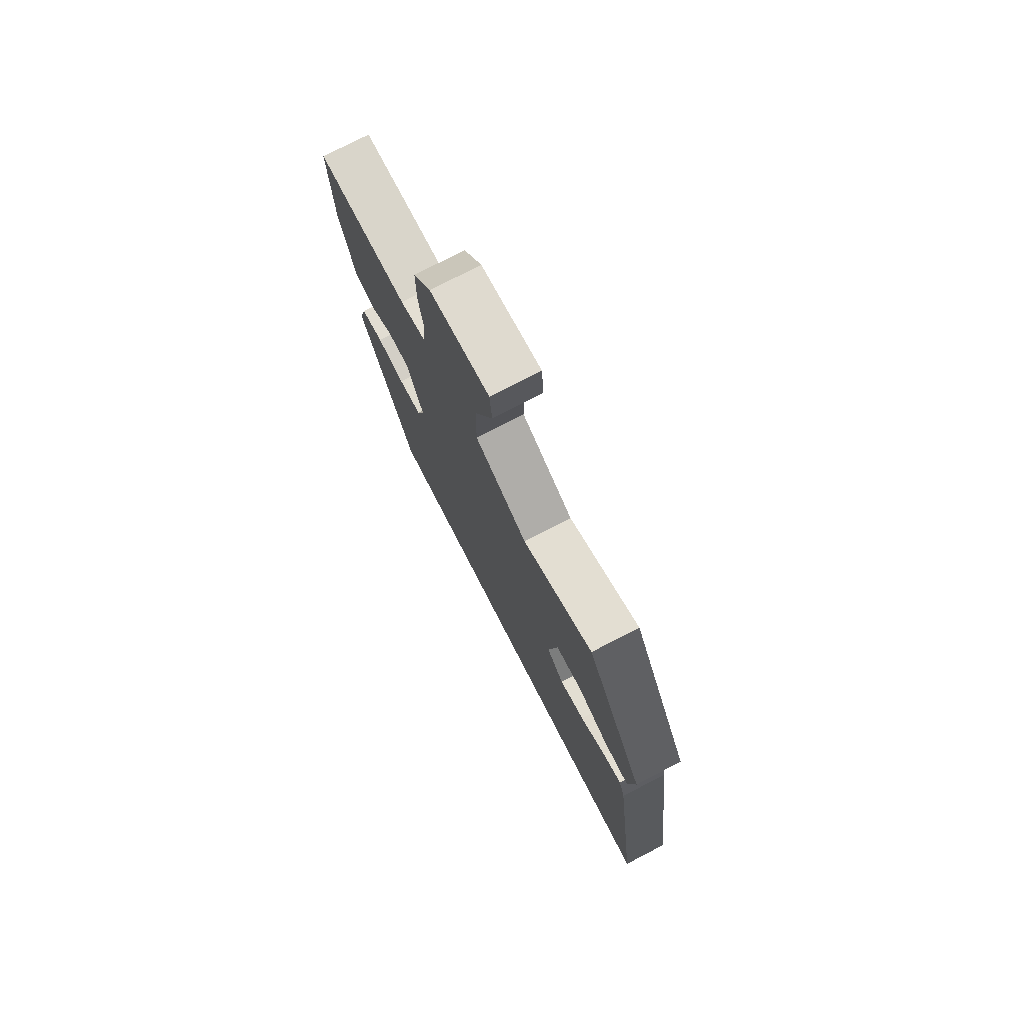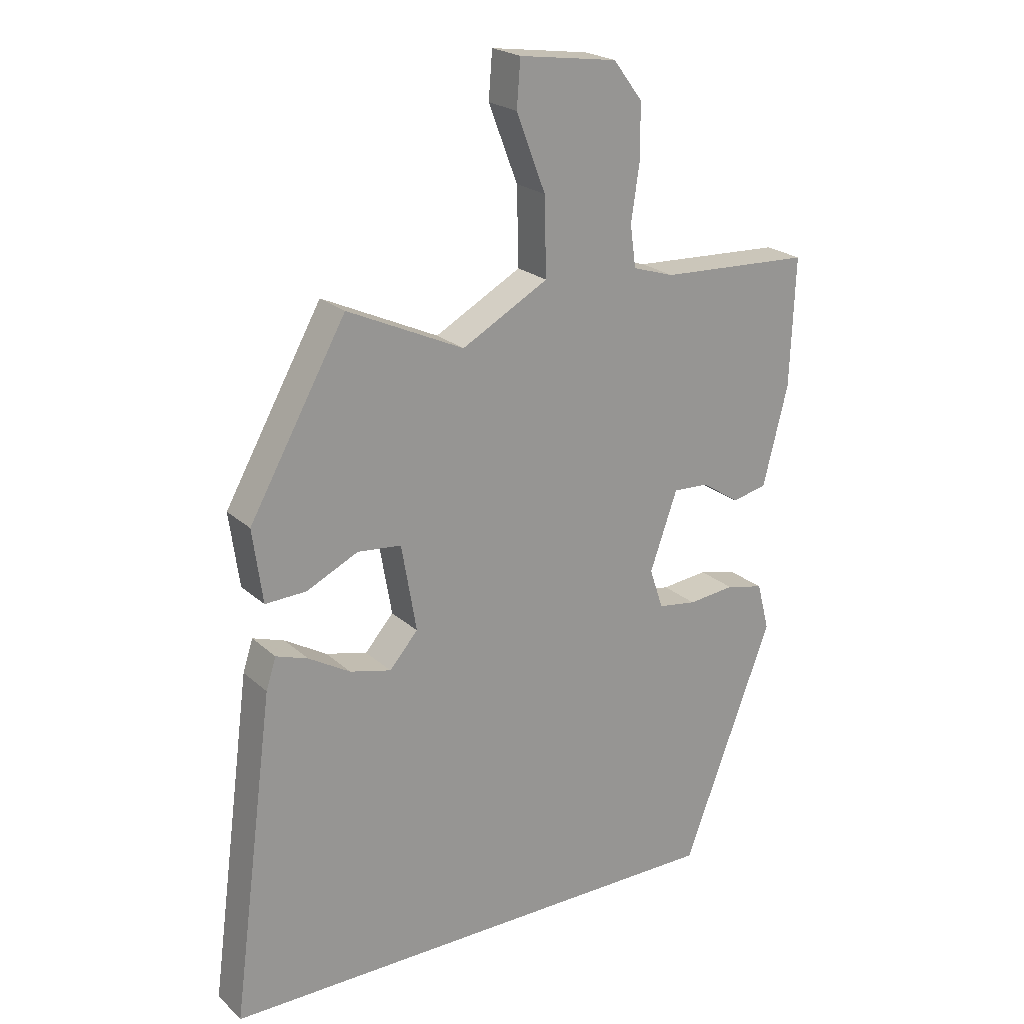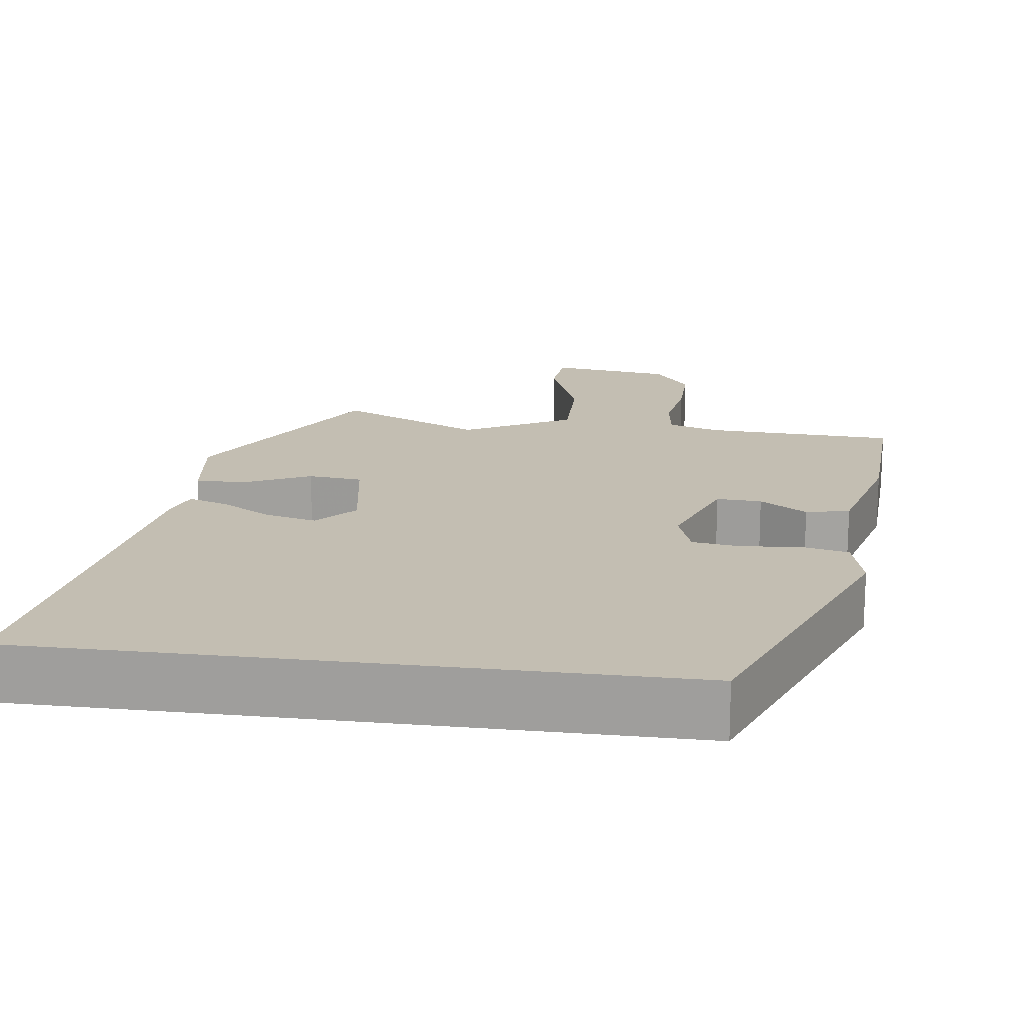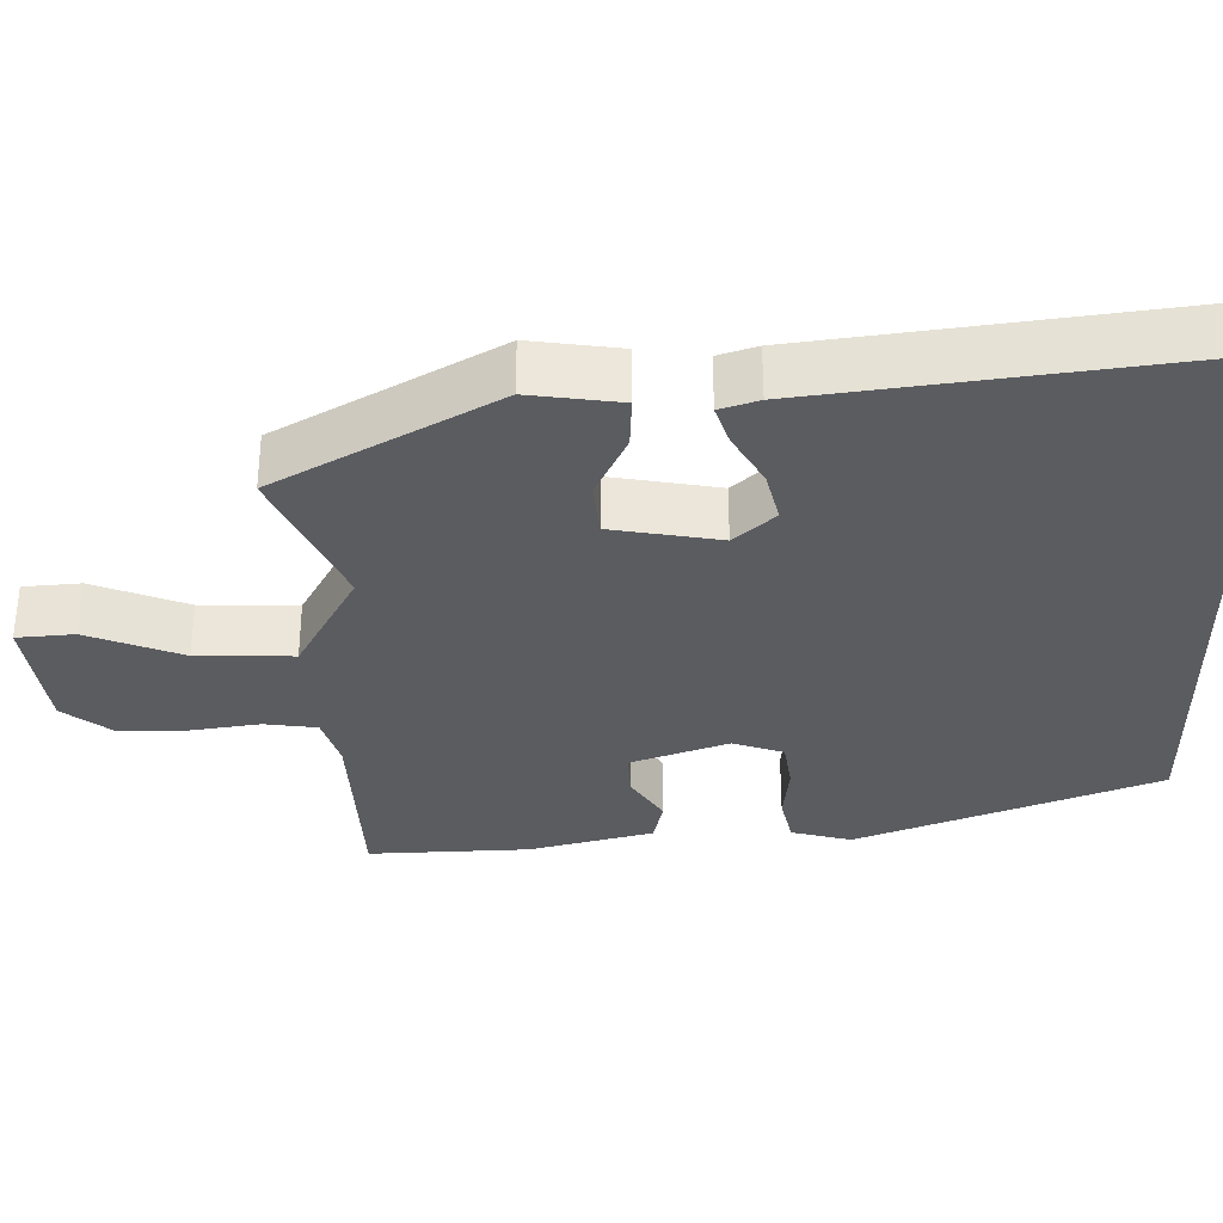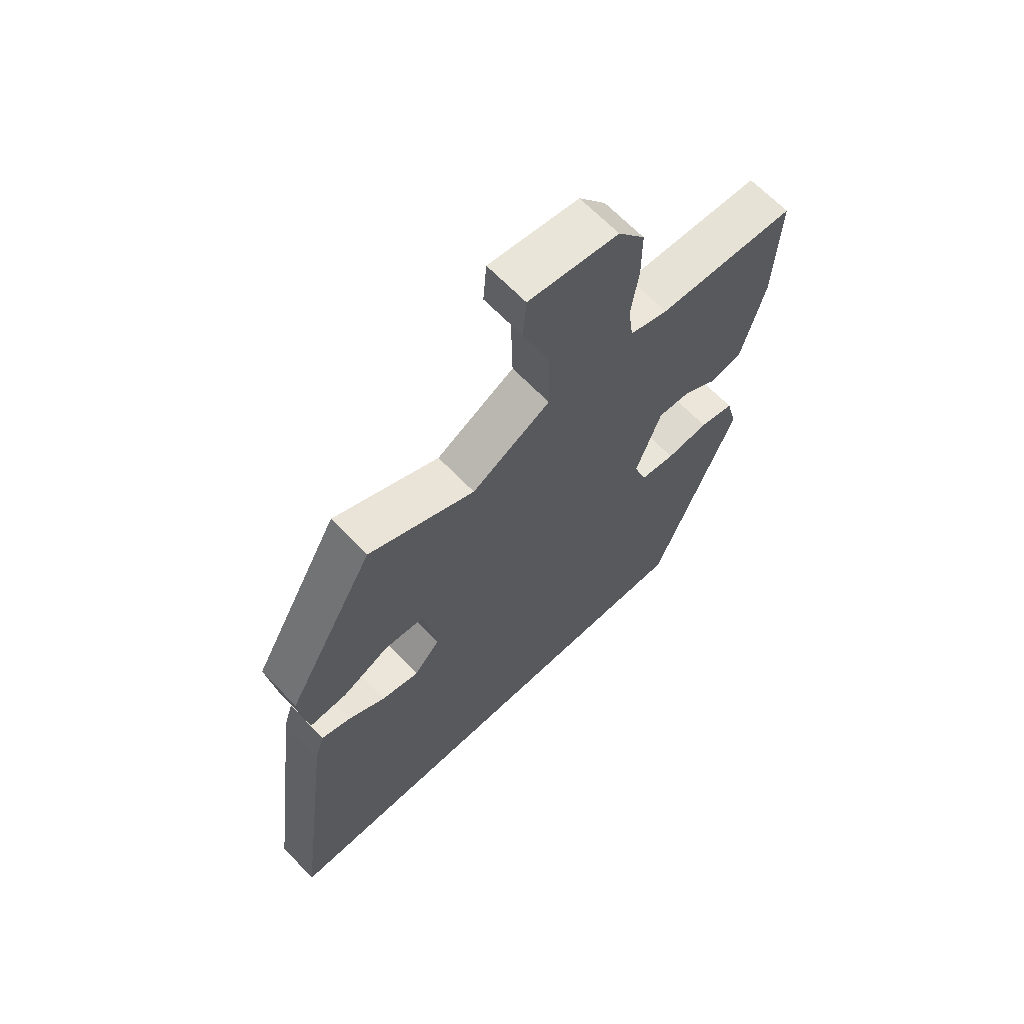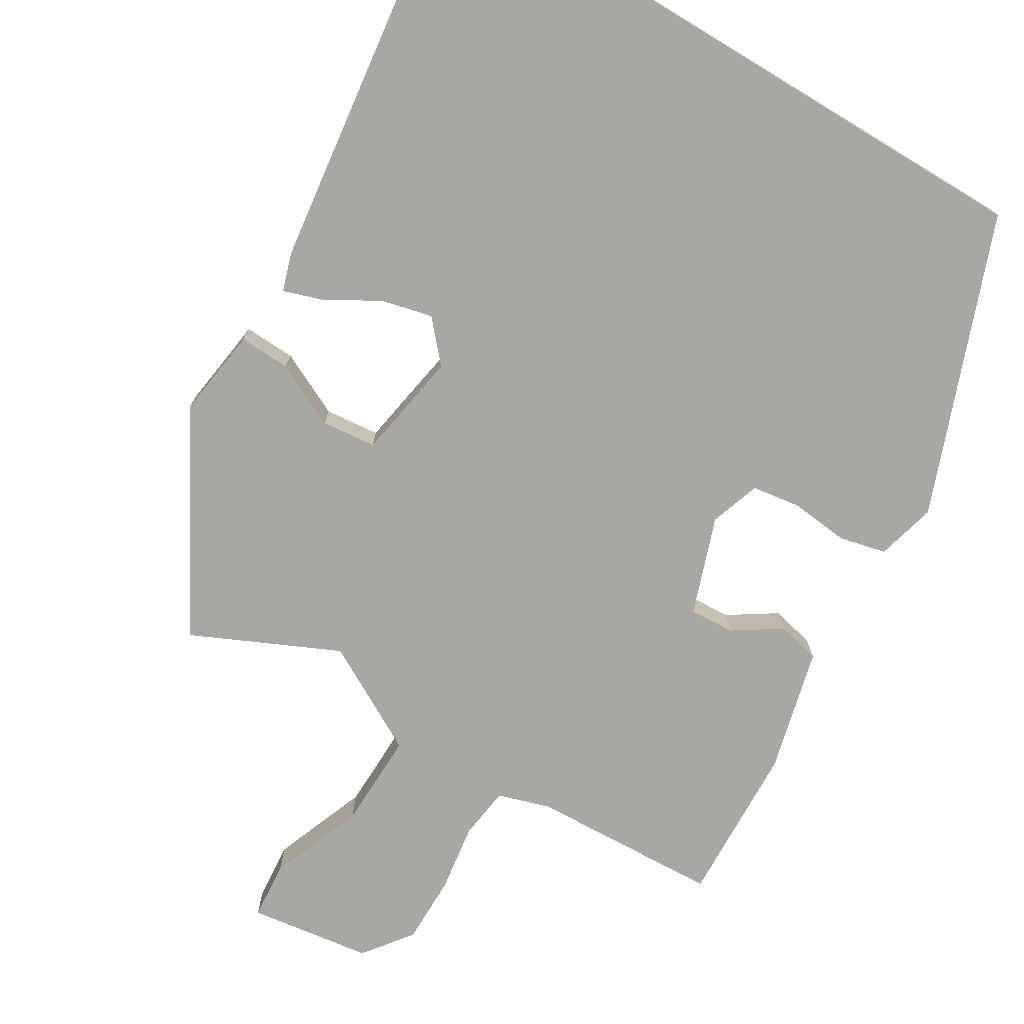
<metadata>
{"format":"obj","ext":"obj","renderer":"f3d","projection":"perspective","resolution":1024,"background":"white","views":[{"elev":76.4,"azim":62.7,"up":"+Z"},{"elev":22.2,"azim":146.4,"up":"+Z"},{"elev":17.4,"azim":-172.2,"up":"+Y"},{"elev":-33.7,"azim":90.9,"up":"+Y"},{"elev":65.7,"azim":136.3,"up":"+Z"},{"elev":-74.8,"azim":148.9,"up":"+Y"}]}
</metadata>
<code>
v -0.306 0.07 -0.5
v -0.451 0.07 -0.118
v -0.431 0.07 -0.041
v -0.37 0.07 -0.027
v -0.295 0.07 -0.035
v -0.233 0.07 -0.026
v -0.211 0.07 0.039
v -0.255 0.07 0.164
v -0.313 0.07 0.161
v -0.374 0.07 0.121
v -0.43 0.07 0.134
v -0.47 0.07 0.293
v -0.478 0.07 0.499
v -0.234 0.07 0.51
v -0.167 0.07 0.531
v -0.158 0.07 0.598
v -0.171 0.07 0.687
v -0.171 0.07 0.775
v -0.124 0.07 0.837
v 0.034 0.07 0.859
v 0.04 0.07 0.785
v -0.007 0.07 0.663
v -0.01 0.07 0.539
v 0.129 0.07 0.462
v 0.316 0.07 0.548
v 0.472 0.07 0.269
v 0.456 0.07 0.152
v 0.39 0.07 0.155
v 0.307 0.07 0.195
v 0.237 0.07 0.188
v 0.213 0.07 0.049
v 0.259 0.07 -0.003
v 0.325 0.07 0.013
v 0.392 0.07 0.052
v 0.443 0.07 0.069
v 0.459 0.07 0.019
v 0.527 0.07 -0.5
v -0.306 0 -0.5
v -0.451 0 -0.118
v -0.431 0 -0.041
v -0.37 0 -0.027
v -0.295 0 -0.035
v -0.233 0 -0.026
v -0.211 0 0.039
v -0.255 0 0.164
v -0.313 0 0.161
v -0.374 0 0.121
v -0.43 0 0.134
v -0.47 0 0.293
v -0.478 0 0.499
v -0.234 0 0.51
v -0.167 0 0.531
v -0.158 0 0.598
v -0.171 0 0.687
v -0.171 0 0.775
v -0.124 0 0.837
v 0.034 0 0.859
v 0.04 0 0.785
v -0.007 0 0.663
v -0.01 0 0.539
v 0.129 0 0.462
v 0.316 0 0.548
v 0.472 0 0.269
v 0.456 0 0.152
v 0.39 0 0.155
v 0.307 0 0.195
v 0.237 0 0.188
v 0.213 0 0.049
v 0.259 0 -0.003
v 0.325 0 0.013
v 0.392 0 0.052
v 0.443 0 0.069
v 0.459 0 0.019
v 0.527 0 -0.5
f 33 34 35 36
f 32 33 36 37
f 31 32 37 1
f 26 27 28 29
f 24 25 26 29
f 23 24 29 30
f 19 20 21 22
f 19 22 23
f 16 17 18 19
f 15 16 19 23
f 14 15 23 30
f 9 10 11 12
f 8 9 12 13
f 2 3 4 5
f 2 5 6
f 1 2 6
f 31 1 6 7
f 8 13 14 30
f 7 8 30 31
f 73 72 71 70
f 74 73 70 69
f 38 74 69 68
f 66 65 64 63
f 66 63 62 61
f 67 66 61 60
f 59 58 57 56
f 60 59 56
f 56 55 54 53
f 60 56 53 52
f 67 60 52 51
f 49 48 47 46
f 50 49 46 45
f 42 41 40 39
f 43 42 39
f 43 39 38
f 44 43 38 68
f 67 51 50 45
f 68 67 45 44
f 1 38 39 2
f 2 39 40 3
f 3 40 41 4
f 4 41 42 5
f 5 42 43 6
f 6 43 44 7
f 7 44 45 8
f 8 45 46 9
f 9 46 47 10
f 10 47 48 11
f 11 48 49 12
f 12 49 50 13
f 13 50 51 14
f 14 51 52 15
f 15 52 53 16
f 16 53 54 17
f 17 54 55 18
f 18 55 56 19
f 19 56 57 20
f 20 57 58 21
f 21 58 59 22
f 22 59 60 23
f 23 60 61 24
f 24 61 62 25
f 25 62 63 26
f 26 63 64 27
f 27 64 65 28
f 28 65 66 29
f 29 66 67 30
f 30 67 68 31
f 31 68 69 32
f 32 69 70 33
f 33 70 71 34
f 34 71 72 35
f 35 72 73 36
f 36 73 74 37
f 37 74 38 1

</code>
